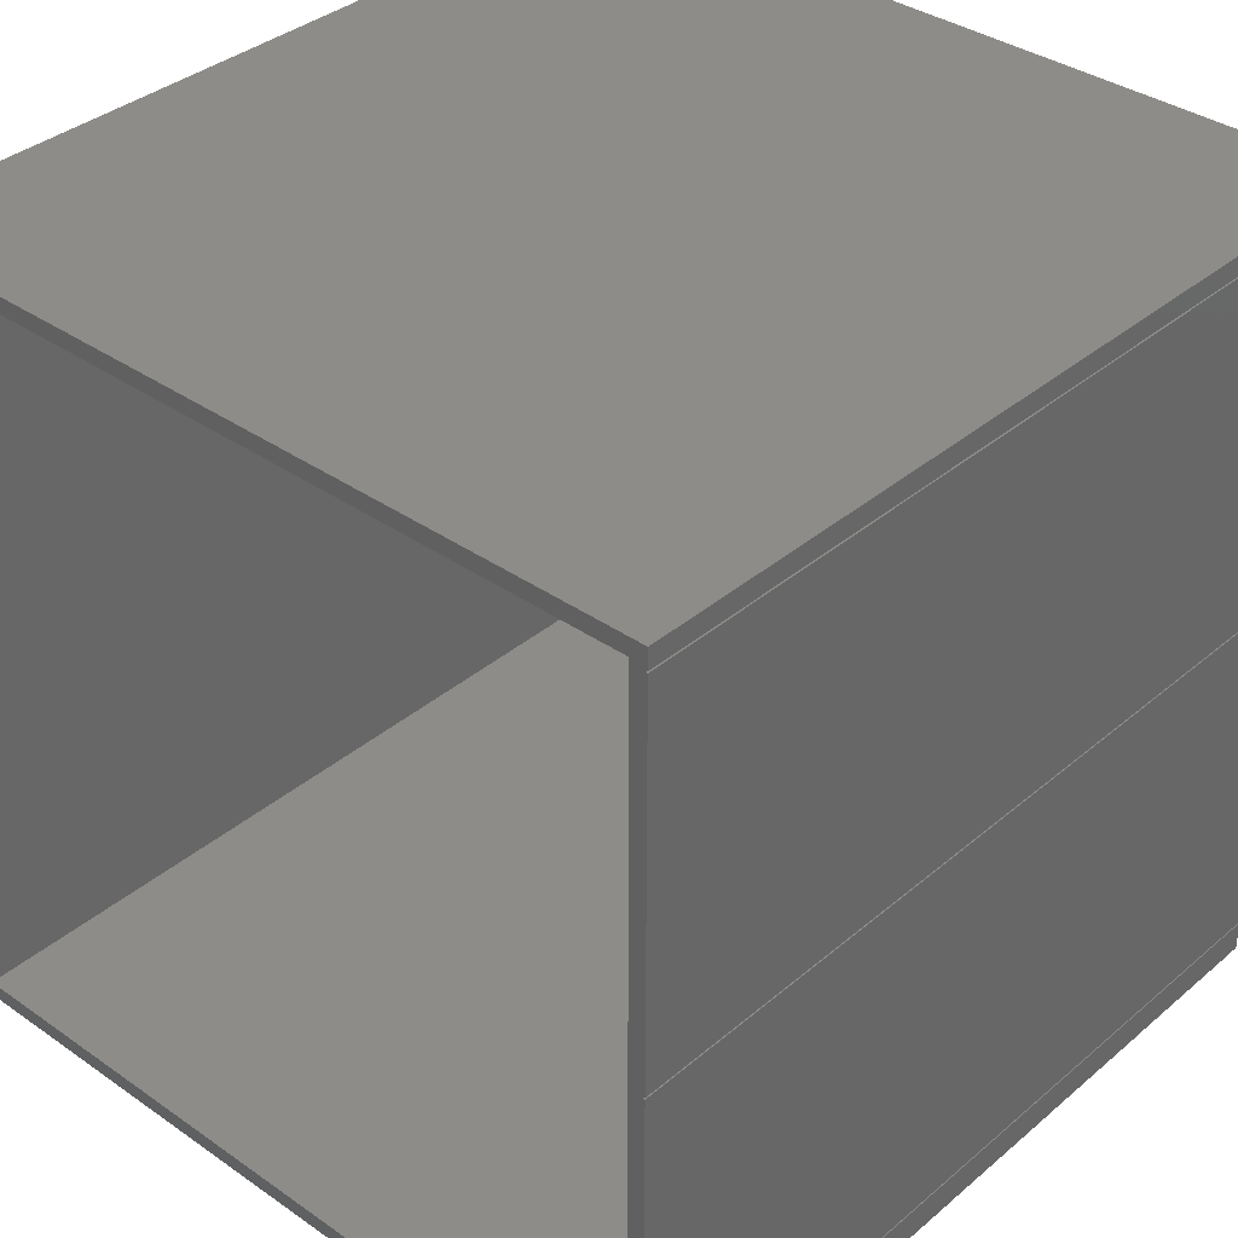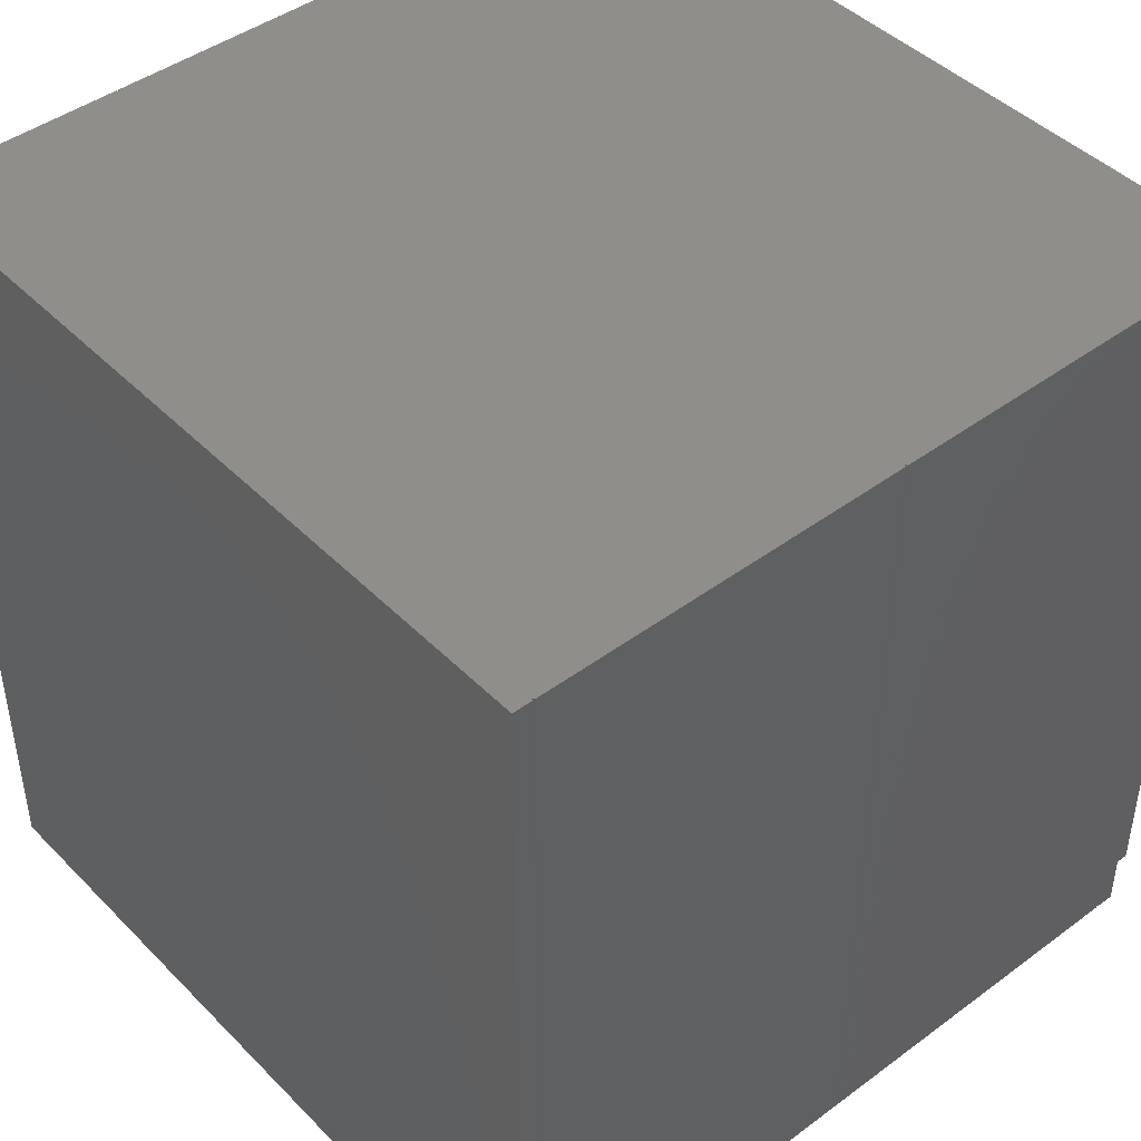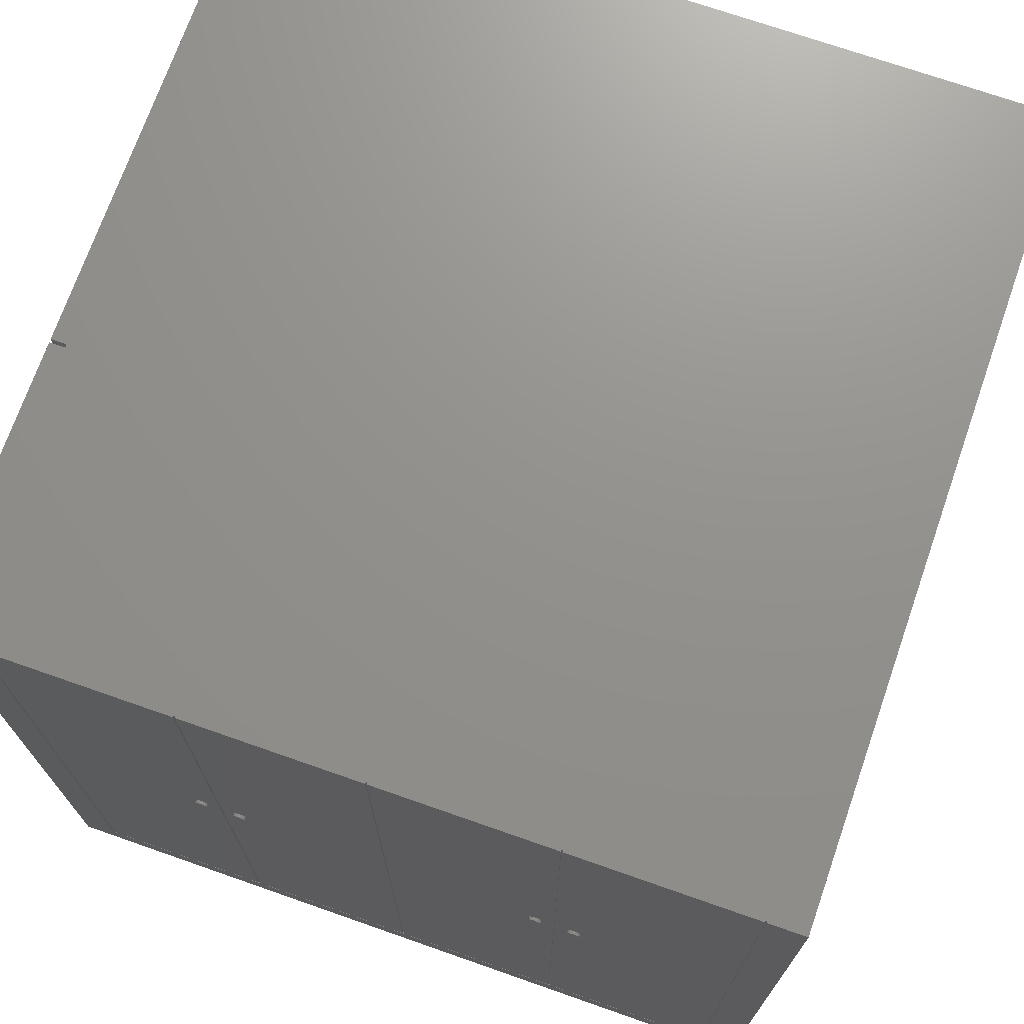
<metadata>
{"format":"stl","ext":"stl","renderer":"f3d","projection":"perspective","resolution":1024,"background":"white","views":[{"elev":36.2,"azim":-137.7,"up":"+Y"},{"elev":44.4,"azim":-130.8,"up":"+Z"},{"elev":71.8,"azim":109.3,"up":"+Z"}]}
</metadata>
<code>
# stl→obj: 348 verts, 692 faces
v -100.5 -127.4 15
v -100.5 -122 15
v -100.5 -127.4 33.9
v -100.5 -122 33.9
v -100.5 -127.4 224.1
v -100.5 -122 224.1
v 10.5 -127.4 224.1
v 10.5 -122 224.1
v 10.5 -127.4 33.9
v 10.5 -122 33.9
v 10.5 -127.4 15
v 10.5 -122 15
v -100.4 -122 225.6
v 124.5 -122 0
v 124.5 -122 258
v 112.5 -122 256
v 112.5 -122 182
v 34.5 -122 15
v -124.5 -122 0
v -124.5 -122 258
v -123.5 -122 15
v -123.5 -122 256
v 34.5 -122 256
v 35.5 -122 256
v 10.42 -122 225.6
v 10.16 -122 227.1
v 9.748 -122 228.5
v 9.173 -122 229.9
v 8.446 -122 231.2
v 7.577 -122 232.5
v 6.575 -122 233.6
v 5.455 -122 234.6
v 4.229 -122 235.4
v 2.914 -122 236.2
v 1.526 -122 236.7
v 0.08178 -122 237.2
v -1.4 -122 237.4
v -2.9 -122 237.5
v -87.1 -122 237.5
v -88.6 -122 237.4
v -90.08 -122 237.2
v -91.53 -122 236.7
v -92.91 -122 236.2
v -94.23 -122 235.4
v -95.45 -122 234.6
v -96.58 -122 233.6
v -97.58 -122 232.5
v -98.45 -122 231.2
v -99.17 -122 229.9
v -99.75 -122 228.5
v -100.2 -122 227.1
v 35.5 -122 106
v 34.5 -127.4 15
v -123.5 -127.4 15
v 34.5 -127.4 256
v -123.5 -127.4 256
v -2.9 -127.4 237.5
v -1.4 -127.4 237.4
v 0.08178 -127.4 237.2
v 1.526 -127.4 236.7
v 2.914 -127.4 236.2
v 4.229 -127.4 235.4
v 5.455 -127.4 234.6
v 6.575 -127.4 233.6
v 7.577 -127.4 232.5
v 8.446 -127.4 231.2
v 9.173 -127.4 229.9
v 9.748 -127.4 228.5
v 10.16 -127.4 227.1
v 10.42 -127.4 225.6
v -100.4 -127.4 225.6
v -100.2 -127.4 227.1
v -99.75 -127.4 228.5
v -99.17 -127.4 229.9
v -98.45 -127.4 231.2
v -97.58 -127.4 232.5
v -96.58 -127.4 233.6
v -95.45 -127.4 234.6
v -94.23 -127.4 235.4
v -92.91 -127.4 236.2
v -91.53 -127.4 236.7
v -90.08 -127.4 237.2
v -88.6 -127.4 237.4
v -87.1 -127.4 237.5
v 124.5 110.1 258
v 124.5 54.75 258
v 124.5 60.47 141
v 124.5 61.03 141
v 124.5 61.58 140.8
v 124.5 62.06 140.5
v 124.5 62.43 140.1
v 124.5 62.67 139.6
v 124.5 110.1 9.9
v 124.5 62.75 139
v 124.5 62.67 138.4
v 124.5 62.43 137.9
v 124.5 62.06 137.5
v 124.5 61.58 137.2
v 124.5 61.03 137
v 124.5 60.47 137
v 124.5 54.75 9.9
v 124.5 59.92 137.2
v 124.5 59.44 137.5
v 124.5 59.07 137.9
v 124.5 58.83 138.4
v 124.5 58.75 139
v 124.5 58.83 139.6
v 124.5 59.07 140.1
v 124.5 59.44 140.5
v 124.5 59.92 140.8
v 124.5 54.25 258
v 124.5 0.25 258
v 124.5 47.97 141
v 124.5 48.53 141
v 124.5 49.08 140.8
v 124.5 49.56 140.5
v 124.5 49.93 140.1
v 124.5 50.17 139.6
v 124.5 50.25 139
v 124.5 54.25 9.9
v 124.5 50.17 138.4
v 124.5 49.93 137.9
v 124.5 49.56 137.5
v 124.5 49.08 137.2
v 124.5 48.53 137
v 124.5 47.97 137
v 124.5 0.25 9.9
v 124.5 47.42 137.2
v 124.5 46.94 137.5
v 124.5 46.57 137.9
v 124.5 46.33 138.4
v 124.5 46.25 139
v 124.5 46.33 139.6
v 124.5 46.57 140.1
v 124.5 46.94 140.5
v 124.5 47.42 140.8
v 125.5 46.25 139
v 125.5 46.33 138.4
v 125.5 46.57 137.9
v 125.5 46.94 137.5
v 125.5 47.42 137.2
v 125.5 47.97 137
v 125.5 48.53 137
v 125.5 49.08 137.2
v 125.5 49.56 137.5
v 125.5 49.93 137.9
v 125.5 50.17 138.4
v 125.5 50.25 139
v 125.5 50.17 139.6
v 125.5 49.93 140.1
v 125.5 49.56 140.5
v 125.5 49.08 140.8
v 125.5 48.53 141
v 125.5 47.97 141
v 125.5 47.42 140.8
v 125.5 46.94 140.5
v 125.5 46.57 140.1
v 125.5 46.33 139.6
v 125.5 58.75 139
v 125.5 58.83 138.4
v 125.5 59.07 137.9
v 125.5 59.44 137.5
v 125.5 59.92 137.2
v 125.5 60.47 137
v 125.5 61.03 137
v 125.5 61.58 137.2
v 125.5 62.06 137.5
v 125.5 62.43 137.9
v 125.5 62.67 138.4
v 125.5 62.75 139
v 125.5 62.67 139.6
v 125.5 62.43 140.1
v 125.5 62.06 140.5
v 125.5 61.58 140.8
v 125.5 61.03 141
v 125.5 60.47 141
v 125.5 59.92 140.8
v 125.5 59.44 140.5
v 125.5 59.07 140.1
v 125.5 58.83 139.6
v 124.5 -54.75 258
v 124.5 -110.1 258
v 124.5 -61.03 141
v 124.5 -60.47 141
v 124.5 -59.92 140.8
v 124.5 -59.44 140.5
v 124.5 -59.07 140.1
v 124.5 -58.83 139.6
v 124.5 -58.75 139
v 124.5 -54.75 9.9
v 124.5 -58.83 138.4
v 124.5 -59.07 137.9
v 124.5 -59.44 137.5
v 124.5 -59.92 137.2
v 124.5 -60.47 137
v 124.5 -61.03 137
v 124.5 -110.1 9.9
v 124.5 -61.58 137.2
v 124.5 -62.06 137.5
v 124.5 -62.43 137.9
v 124.5 -62.67 138.4
v 124.5 -62.75 139
v 124.5 -62.67 139.6
v 124.5 -62.43 140.1
v 124.5 -62.06 140.5
v 124.5 -61.58 140.8
v 124.5 -0.25 258
v 124.5 -54.25 258
v 124.5 -48.53 141
v 124.5 -47.97 141
v 124.5 -47.42 140.8
v 124.5 -46.94 140.5
v 124.5 -46.57 140.1
v 124.5 -46.33 139.6
v 124.5 -0.25 9.9
v 124.5 -46.25 139
v 124.5 -46.33 138.4
v 124.5 -46.57 137.9
v 124.5 -46.94 137.5
v 124.5 -47.42 137.2
v 124.5 -47.97 137
v 124.5 -48.53 137
v 124.5 -54.25 9.9
v 124.5 -49.08 137.2
v 124.5 -49.56 137.5
v 124.5 -49.93 137.9
v 124.5 -50.17 138.4
v 124.5 -50.25 139
v 124.5 -50.17 139.6
v 124.5 -49.93 140.1
v 124.5 -49.56 140.5
v 124.5 -49.08 140.8
v 125.5 -46.25 139
v 125.5 -46.33 138.4
v 125.5 -46.57 137.9
v 125.5 -46.94 137.5
v 125.5 -47.42 137.2
v 125.5 -47.97 137
v 125.5 -48.53 137
v 125.5 -49.08 137.2
v 125.5 -49.56 137.5
v 125.5 -49.93 137.9
v 125.5 -50.17 138.4
v 125.5 -50.25 139
v 125.5 -50.17 139.6
v 125.5 -49.93 140.1
v 125.5 -49.56 140.5
v 125.5 -49.08 140.8
v 125.5 -48.53 141
v 125.5 -47.97 141
v 125.5 -47.42 140.8
v 125.5 -46.94 140.5
v 125.5 -46.57 140.1
v 125.5 -46.33 139.6
v 125.5 -58.75 139
v 125.5 -58.83 138.4
v 125.5 -59.07 137.9
v 125.5 -59.44 137.5
v 125.5 -59.92 137.2
v 125.5 -60.47 137
v 125.5 -61.03 137
v 125.5 -61.58 137.2
v 125.5 -62.06 137.5
v 125.5 -62.43 137.9
v 125.5 -62.67 138.4
v 125.5 -62.75 139
v 125.5 -62.67 139.6
v 125.5 -62.43 140.1
v 125.5 -62.06 140.5
v 125.5 -61.58 140.8
v 125.5 -61.03 141
v 125.5 -60.47 141
v 125.5 -59.92 140.8
v 125.5 -59.44 140.5
v 125.5 -59.07 140.1
v 125.5 -58.83 139.6
v 124 -110.1 9.4
v 124 -110.6 0
v 124 -110.1 0
v 124 110.6 258
v 124 110.1 258
v 124 110.1 9.9
v 124 110.1 9.4
v 124 110.1 0
v 124 110.6 0
v 124 -110.1 9.9
v 124 -110.1 258
v 124 -110.6 258
v 124 54.75 9.9
v 124 54.25 9.9
v 124 0.25 9.9
v 124 -0.25 9.9
v 124 -54.25 9.9
v 124 -54.75 9.9
v 124 -54.75 258
v 124 -54.25 258
v 124 -0.25 258
v 124 0.25 258
v 124 54.25 258
v 124 54.75 258
v -124 0.25 258
v -124.5 116 258
v -124 116 258
v -124.5 122 258
v -124.5 115.5 258
v -124.5 0.25 258
v 124.5 110.6 258
v -124 115.5 258
v -124 -0.25 258
v -124.5 -0.25 258
v -124 -115.5 258
v -124 -116 258
v -124.5 -116 258
v -124.5 -115.5 258
v 124.5 -110.6 258
v 124.5 122 258
v 124.5 110.1 9.4
v 124.5 -110.1 9.4
v 124.5 110.1 0
v 124.5 -110.1 0
v -124 -115.5 0
v -119.5 -117 0
v -124 -116 0
v 119.5 -117 0
v 119.5 117 0
v -119.5 117 0
v -124.5 122 0
v 124.5 122 0
v 124.5 110.6 0
v -124 -0.25 0
v -124 0.25 0
v -124 115.5 0
v -124 116 0
v -124.5 116 0
v -124.5 -116 0
v 124.5 -110.6 0
v -124.5 -115.5 0
v -124.5 -0.25 0
v -124.5 0.25 0
v -124.5 115.5 0
v 35.5 -127.4 256
v 35.5 -127.4 106
v 112.5 -127.4 182
v 112.5 -127.4 256
v -119.5 -117 253
v -119.5 117 253
v 119.5 -117 253
v 119.5 117 253
f 1 2 3
f 3 2 4
f 3 4 5
f 5 4 6
f 7 8 9
f 9 8 10
f 9 10 11
f 11 10 12
f 4 13 6
f 14 15 16
f 14 16 17
f 14 17 18
f 14 18 19
f 20 19 21
f 20 21 22
f 20 22 23
f 20 23 24
f 20 24 16
f 20 16 15
f 2 10 8
f 2 8 25
f 2 25 26
f 2 26 27
f 2 27 28
f 2 28 29
f 2 29 30
f 2 30 31
f 2 31 32
f 2 32 33
f 2 33 34
f 2 34 35
f 2 35 36
f 2 36 37
f 2 37 38
f 2 38 39
f 2 39 40
f 2 40 41
f 2 41 42
f 2 42 43
f 2 43 44
f 2 44 45
f 2 45 46
f 2 46 47
f 2 47 48
f 2 48 49
f 2 49 50
f 2 50 51
f 2 51 13
f 2 13 4
f 19 18 12
f 19 12 10
f 19 10 2
f 19 2 21
f 24 23 52
f 52 23 18
f 52 18 17
f 11 12 53
f 53 12 18
f 54 21 1
f 1 21 2
f 11 53 9
f 3 54 1
f 55 56 57
f 55 57 58
f 55 58 59
f 55 59 60
f 55 60 61
f 55 61 62
f 55 62 63
f 55 63 64
f 55 64 65
f 55 65 66
f 55 66 67
f 55 67 68
f 55 68 69
f 55 69 70
f 55 70 7
f 55 7 9
f 55 9 53
f 56 54 3
f 56 3 5
f 56 5 71
f 56 71 72
f 56 72 73
f 56 73 74
f 56 74 75
f 56 75 76
f 56 76 77
f 56 77 78
f 56 78 79
f 56 79 80
f 56 80 81
f 56 81 82
f 56 82 83
f 56 83 84
f 56 84 57
f 39 38 84
f 84 38 57
f 31 63 32
f 32 63 62
f 32 62 33
f 33 62 61
f 33 61 34
f 34 61 60
f 34 60 35
f 35 60 59
f 35 59 36
f 36 59 58
f 36 58 37
f 37 58 57
f 37 57 38
f 63 31 64
f 64 31 30
f 64 30 65
f 65 30 29
f 65 29 66
f 66 29 28
f 66 28 67
f 67 28 27
f 67 27 68
f 68 27 26
f 68 26 69
f 69 26 25
f 69 25 70
f 70 25 8
f 70 8 7
f 46 76 47
f 47 76 75
f 47 75 48
f 48 75 74
f 48 74 49
f 49 74 73
f 49 73 50
f 50 73 72
f 50 72 51
f 51 72 71
f 51 71 13
f 13 71 5
f 13 5 6
f 76 46 77
f 77 46 45
f 77 45 78
f 78 45 44
f 78 44 79
f 79 44 43
f 79 43 80
f 80 43 42
f 80 42 81
f 81 42 41
f 81 41 82
f 82 41 40
f 82 40 83
f 83 40 39
f 83 39 84
f 85 86 87
f 85 87 88
f 85 88 89
f 85 89 90
f 85 90 91
f 85 91 92
f 85 92 93
f 93 92 94
f 93 94 95
f 93 95 96
f 93 96 97
f 93 97 98
f 93 98 99
f 93 99 100
f 93 100 101
f 101 100 102
f 101 102 103
f 101 103 104
f 101 104 105
f 101 105 106
f 86 101 106
f 86 106 107
f 86 107 108
f 86 108 109
f 86 109 110
f 86 110 87
f 111 112 113
f 111 113 114
f 111 114 115
f 111 115 116
f 111 116 117
f 111 117 118
f 111 118 119
f 111 119 120
f 120 119 121
f 120 121 122
f 120 122 123
f 120 123 124
f 120 124 125
f 120 125 126
f 120 126 127
f 127 126 128
f 127 128 129
f 127 129 130
f 127 130 131
f 127 131 132
f 127 132 133
f 112 127 133
f 112 133 134
f 112 134 135
f 112 135 136
f 112 136 113
f 137 132 138
f 138 132 131
f 138 131 139
f 139 131 130
f 139 130 140
f 140 130 129
f 140 129 141
f 141 129 128
f 141 128 142
f 142 128 126
f 142 126 143
f 143 126 125
f 143 125 144
f 144 125 124
f 144 124 145
f 145 124 123
f 145 123 146
f 146 123 122
f 146 122 147
f 147 122 121
f 147 121 148
f 148 121 119
f 148 119 149
f 149 119 118
f 149 118 150
f 150 118 117
f 150 117 151
f 151 117 116
f 151 116 152
f 152 116 115
f 152 115 153
f 153 115 114
f 153 114 154
f 154 114 113
f 154 113 155
f 155 113 136
f 155 136 156
f 156 136 135
f 156 135 157
f 157 135 134
f 157 134 158
f 158 134 133
f 158 133 137
f 137 133 132
f 159 106 160
f 160 106 105
f 160 105 161
f 161 105 104
f 161 104 162
f 162 104 103
f 162 103 163
f 163 103 102
f 163 102 164
f 164 102 100
f 164 100 165
f 165 100 99
f 165 99 166
f 166 99 98
f 166 98 167
f 167 98 97
f 167 97 168
f 168 97 96
f 168 96 169
f 169 96 95
f 169 95 170
f 170 95 94
f 170 94 171
f 171 94 92
f 171 92 172
f 172 92 91
f 172 91 173
f 173 91 90
f 173 90 174
f 174 90 89
f 174 89 175
f 175 89 88
f 175 88 176
f 176 88 87
f 176 87 177
f 177 87 110
f 177 110 178
f 178 110 109
f 178 109 179
f 179 109 108
f 179 108 180
f 180 108 107
f 180 107 159
f 159 107 106
f 153 154 152
f 152 154 155
f 152 155 151
f 151 155 156
f 151 156 150
f 150 156 157
f 150 157 149
f 149 157 158
f 149 158 148
f 148 158 137
f 148 137 147
f 147 137 138
f 147 138 146
f 146 138 139
f 146 139 145
f 145 139 140
f 145 140 144
f 144 140 141
f 144 141 143
f 143 141 142
f 175 176 174
f 174 176 177
f 174 177 173
f 173 177 178
f 173 178 172
f 172 178 179
f 172 179 171
f 171 179 180
f 171 180 170
f 170 180 159
f 170 159 169
f 169 159 160
f 169 160 168
f 168 160 161
f 168 161 167
f 167 161 162
f 167 162 166
f 166 162 163
f 166 163 165
f 165 163 164
f 181 182 183
f 181 183 184
f 181 184 185
f 181 185 186
f 181 186 187
f 181 187 188
f 181 188 189
f 181 189 190
f 190 189 191
f 190 191 192
f 190 192 193
f 190 193 194
f 190 194 195
f 190 195 196
f 190 196 197
f 197 196 198
f 197 198 199
f 197 199 200
f 197 200 201
f 197 201 202
f 197 202 203
f 182 197 203
f 182 203 204
f 182 204 205
f 182 205 206
f 182 206 183
f 207 208 209
f 207 209 210
f 207 210 211
f 207 211 212
f 207 212 213
f 207 213 214
f 207 214 215
f 215 214 216
f 215 216 217
f 215 217 218
f 215 218 219
f 215 219 220
f 215 220 221
f 215 221 222
f 215 222 223
f 223 222 224
f 223 224 225
f 223 225 226
f 223 226 227
f 223 227 228
f 208 223 228
f 208 228 229
f 208 229 230
f 208 230 231
f 208 231 232
f 208 232 209
f 216 233 217
f 217 233 234
f 217 234 218
f 218 234 235
f 218 235 219
f 219 235 236
f 219 236 220
f 220 236 237
f 220 237 221
f 221 237 238
f 221 238 222
f 222 238 239
f 222 239 224
f 224 239 240
f 224 240 225
f 225 240 241
f 225 241 226
f 226 241 242
f 226 242 227
f 227 242 243
f 227 243 228
f 228 243 244
f 228 244 229
f 229 244 245
f 229 245 230
f 230 245 246
f 230 246 231
f 231 246 247
f 231 247 232
f 232 247 248
f 232 248 209
f 209 248 249
f 209 249 210
f 210 249 250
f 210 250 211
f 211 250 251
f 211 251 212
f 212 251 252
f 212 252 213
f 213 252 253
f 213 253 214
f 214 253 254
f 214 254 216
f 216 254 233
f 189 255 191
f 191 255 256
f 191 256 192
f 192 256 257
f 192 257 193
f 193 257 258
f 193 258 194
f 194 258 259
f 194 259 195
f 195 259 260
f 195 260 196
f 196 260 261
f 196 261 198
f 198 261 262
f 198 262 199
f 199 262 263
f 199 263 200
f 200 263 264
f 200 264 201
f 201 264 265
f 201 265 202
f 202 265 266
f 202 266 203
f 203 266 267
f 203 267 204
f 204 267 268
f 204 268 205
f 205 268 269
f 205 269 206
f 206 269 270
f 206 270 183
f 183 270 271
f 183 271 184
f 184 271 272
f 184 272 185
f 185 272 273
f 185 273 186
f 186 273 274
f 186 274 187
f 187 274 275
f 187 275 188
f 188 275 276
f 188 276 189
f 189 276 255
f 250 249 251
f 251 249 248
f 251 248 252
f 252 248 247
f 252 247 253
f 253 247 246
f 253 246 254
f 254 246 245
f 254 245 233
f 233 245 244
f 233 244 234
f 234 244 243
f 234 243 235
f 235 243 242
f 235 242 236
f 236 242 241
f 236 241 237
f 237 241 240
f 237 240 238
f 238 240 239
f 272 271 273
f 273 271 270
f 273 270 274
f 274 270 269
f 274 269 275
f 275 269 268
f 275 268 276
f 276 268 267
f 276 267 255
f 255 267 266
f 255 266 256
f 256 266 265
f 256 265 257
f 257 265 264
f 257 264 258
f 258 264 263
f 258 263 259
f 259 263 262
f 259 262 260
f 260 262 261
f 277 278 279
f 280 281 282
f 280 282 283
f 280 283 284
f 280 284 285
f 286 287 288
f 286 288 278
f 286 278 277
f 286 277 283
f 283 282 289
f 283 289 290
f 283 290 291
f 283 291 292
f 283 292 293
f 283 293 294
f 283 294 286
f 294 293 295
f 295 293 296
f 292 291 297
f 297 291 298
f 290 289 299
f 299 289 300
f 215 292 207
f 207 292 297
f 112 298 127
f 127 298 291
f 296 293 208
f 208 293 223
f 294 295 190
f 190 295 181
f 293 292 223
f 223 292 215
f 286 294 197
f 197 294 190
f 298 112 111
f 301 298 111
f 302 303 304
f 86 85 300
f 207 297 208
f 305 306 280
f 305 280 307
f 305 307 308
f 309 310 208
f 309 208 297
f 309 297 298
f 309 298 301
f 15 311 312
f 15 312 313
f 15 313 20
f 288 287 310
f 288 310 314
f 288 314 311
f 288 311 15
f 288 15 315
f 310 287 295
f 310 295 296
f 310 296 208
f 306 301 111
f 306 111 299
f 306 299 300
f 306 300 85
f 306 85 281
f 306 281 280
f 308 307 303
f 303 307 316
f 303 316 304
f 181 295 182
f 182 295 287
f 291 290 127
f 127 290 120
f 299 111 290
f 290 111 120
f 289 101 300
f 300 101 86
f 289 282 101
f 101 282 93
f 283 277 317
f 317 277 318
f 281 85 282
f 282 85 93
f 283 317 284
f 284 317 319
f 319 317 320
f 320 317 318
f 287 286 182
f 182 286 197
f 277 279 318
f 318 279 320
f 321 322 323
f 279 278 324
f 325 326 327
f 325 327 328
f 325 328 329
f 325 329 285
f 325 285 284
f 325 284 279
f 325 279 324
f 326 322 321
f 326 321 330
f 326 330 331
f 326 331 332
f 326 332 333
f 326 333 334
f 326 334 327
f 335 323 19
f 19 323 322
f 19 322 14
f 14 322 324
f 14 324 336
f 336 324 278
f 319 320 284
f 284 320 279
f 321 337 330
f 330 337 338
f 331 339 332
f 332 339 340
f 336 315 14
f 14 315 15
f 278 288 336
f 336 288 315
f 328 316 329
f 329 316 307
f 285 329 280
f 280 329 307
f 334 302 327
f 327 302 304
f 339 306 340
f 340 306 305
f 19 20 335
f 335 20 313
f 337 314 338
f 338 314 310
f 333 332 303
f 303 332 308
f 303 302 333
f 333 302 334
f 332 340 308
f 308 340 305
f 321 323 311
f 311 323 312
f 311 314 321
f 321 314 337
f 323 335 312
f 312 335 313
f 331 330 301
f 301 330 309
f 330 338 309
f 309 338 310
f 301 306 331
f 331 306 339
f 341 24 342
f 342 24 52
f 342 52 343
f 343 52 17
f 343 17 344
f 344 17 16
f 344 16 341
f 341 16 24
f 343 344 342
f 342 344 341
f 55 53 23
f 23 53 18
f 55 23 56
f 56 23 22
f 54 56 21
f 21 56 22
f 322 326 345
f 345 326 346
f 322 345 324
f 324 345 347
f 325 324 348
f 348 324 347
f 325 348 326
f 326 348 346
f 348 347 346
f 346 347 345
f 328 327 316
f 316 327 304

</code>
